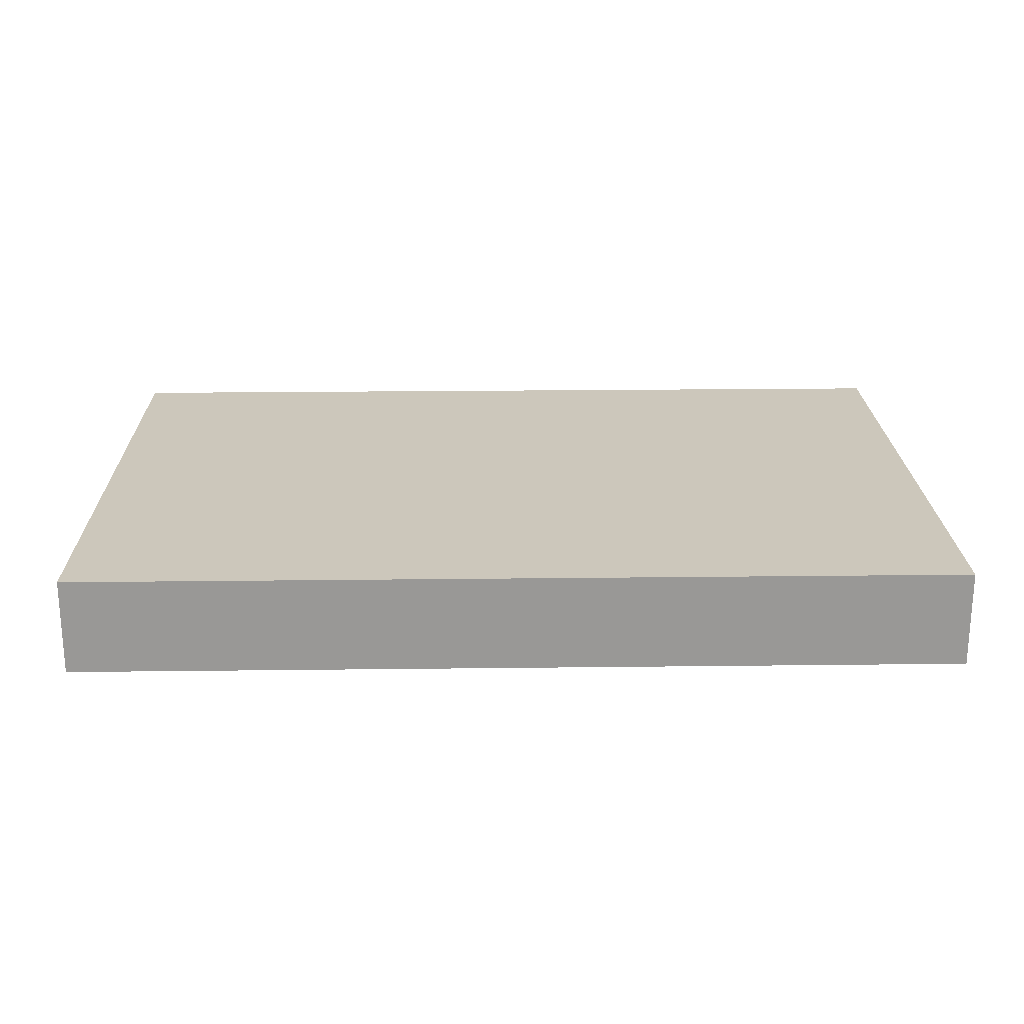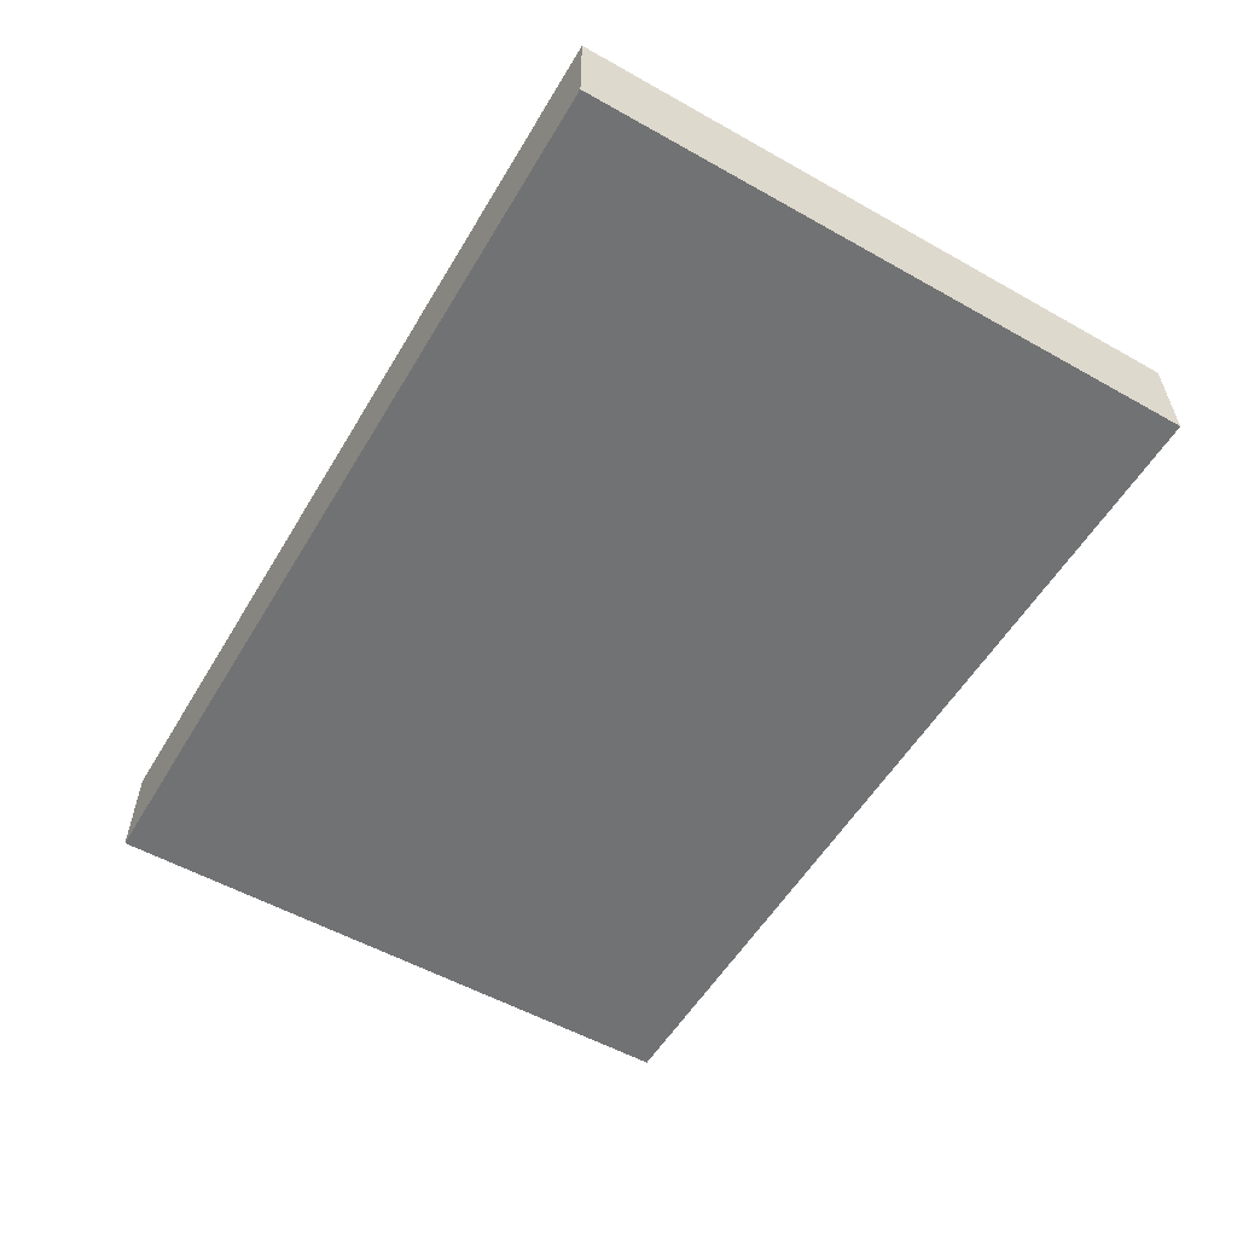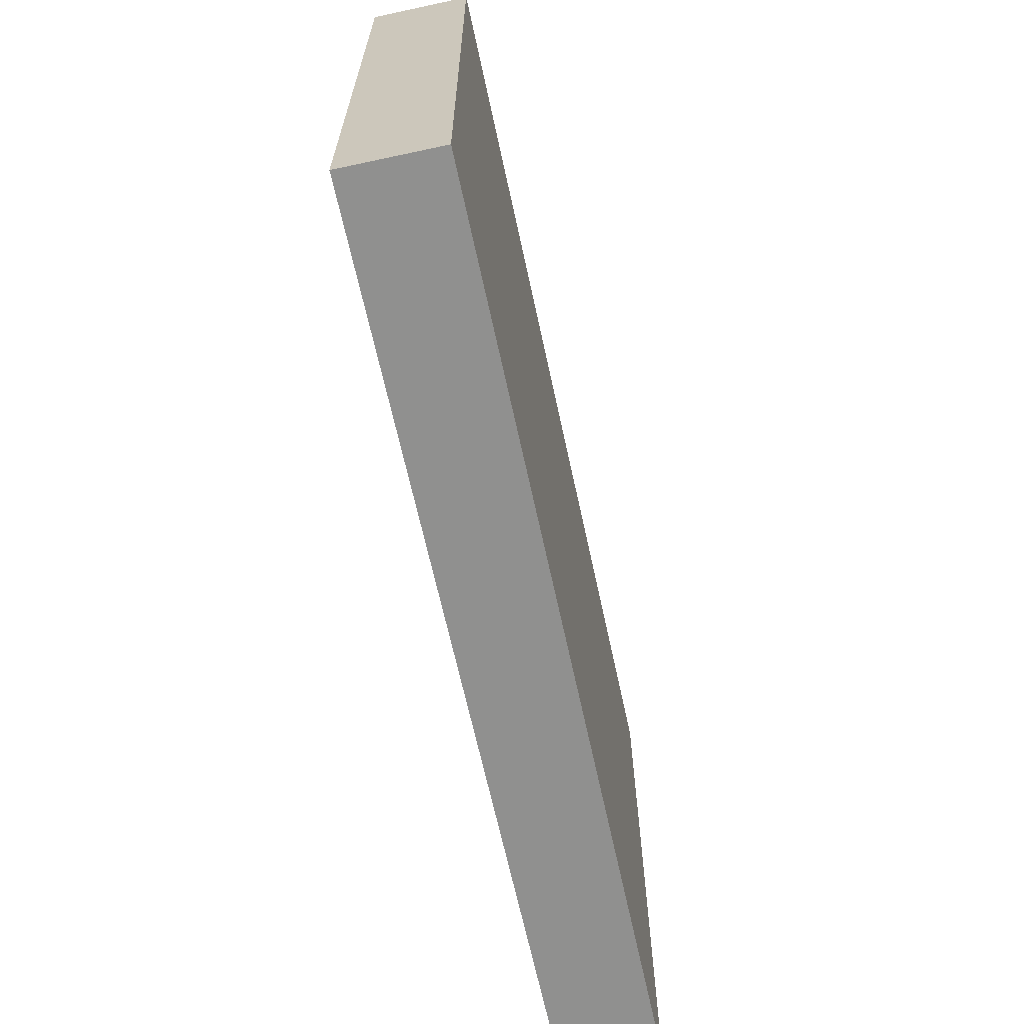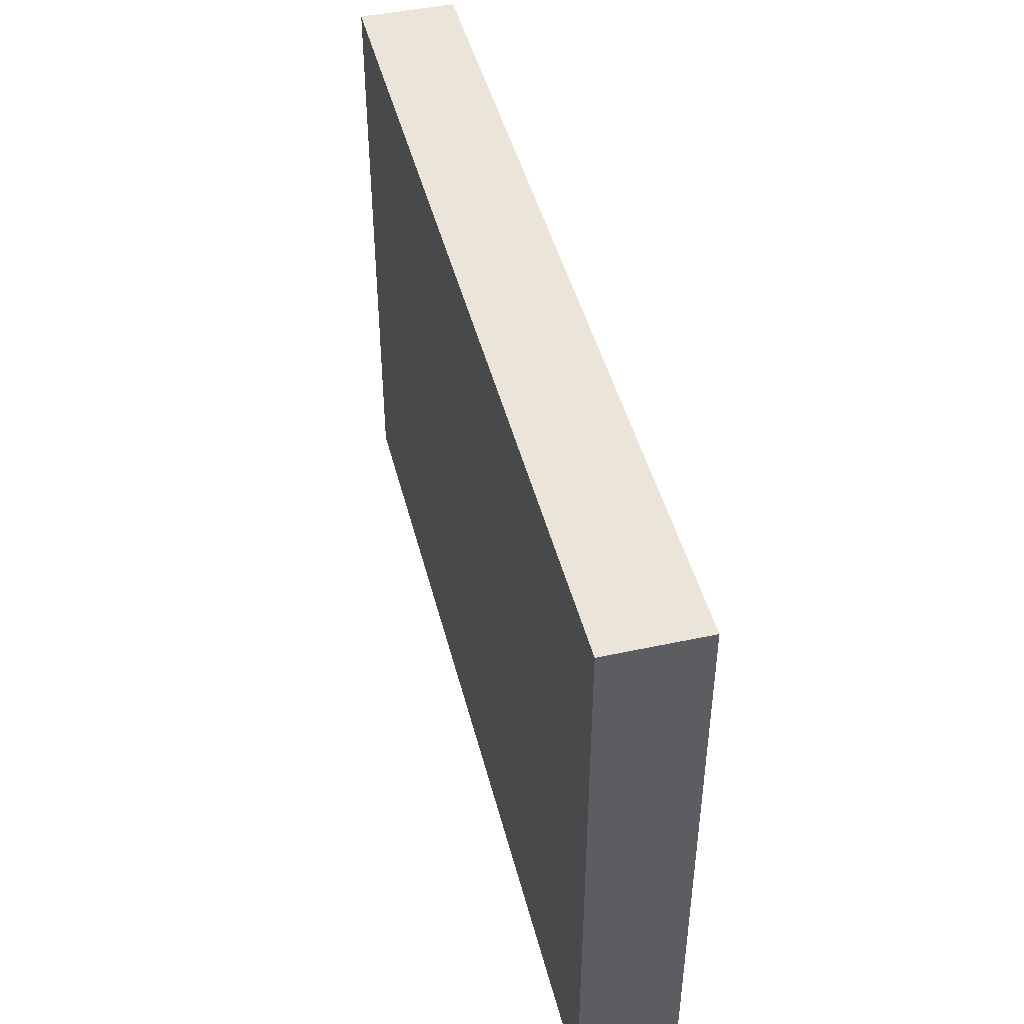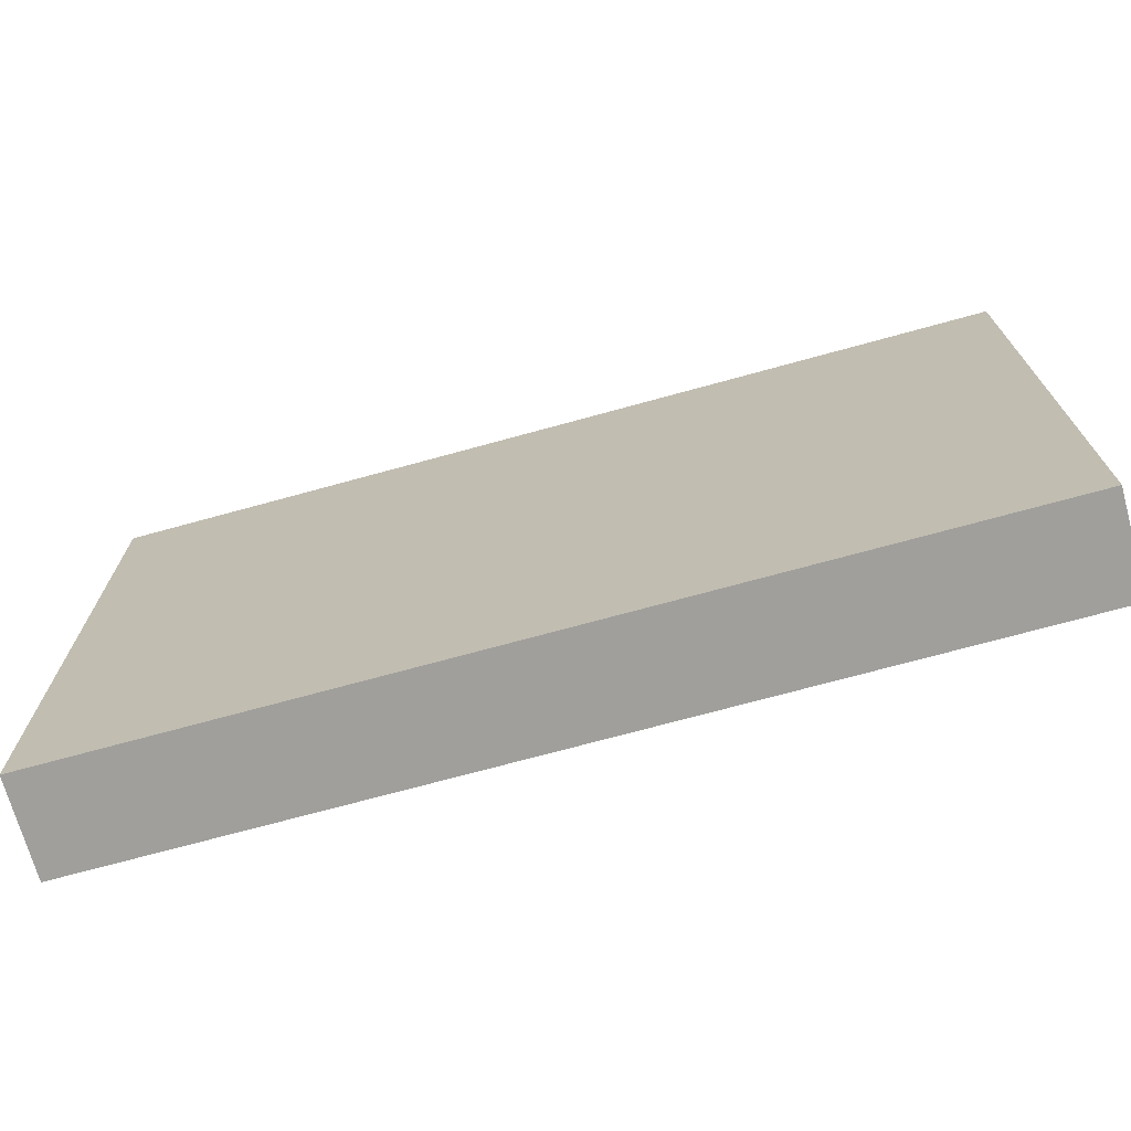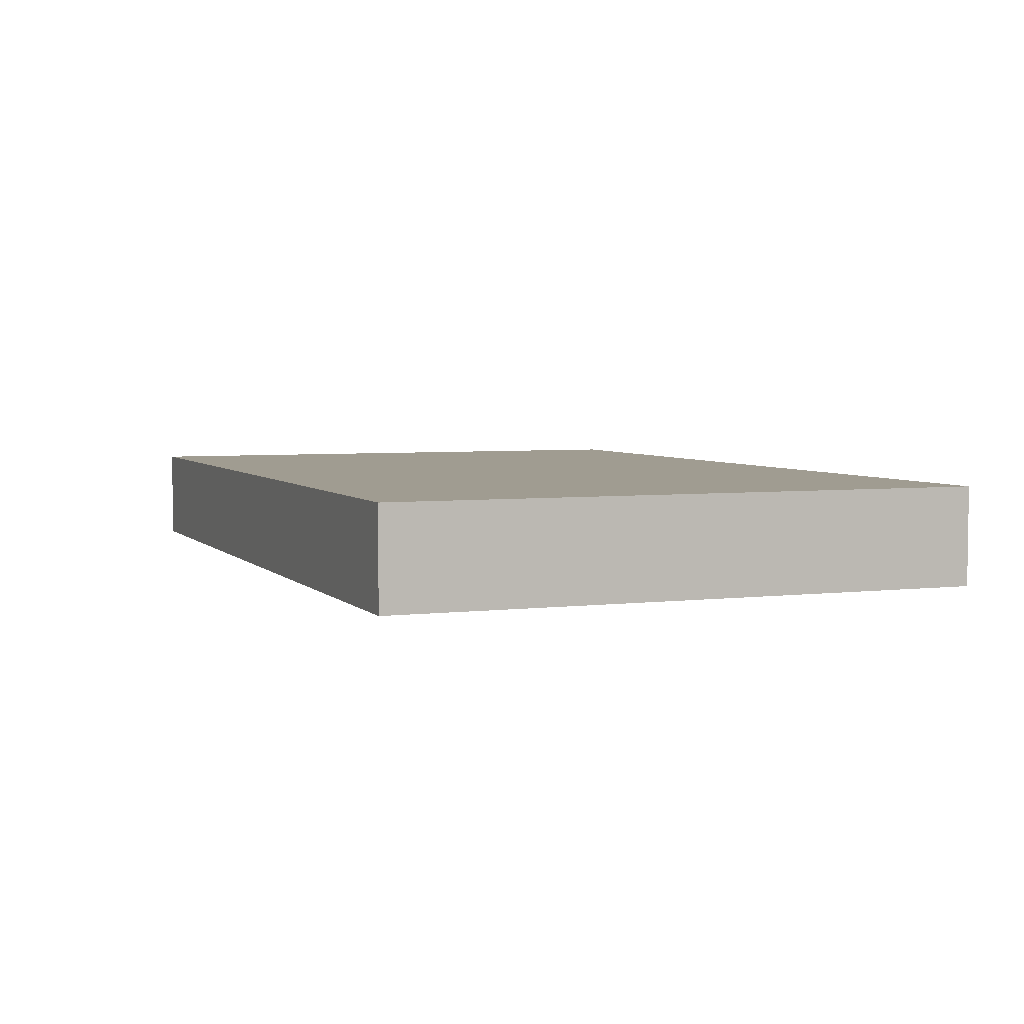
<metadata>
{"format":"obj","ext":"obj","renderer":"f3d","projection":"perspective","resolution":1024,"background":"white","views":[{"elev":21.6,"azim":178.8,"up":"+Z"},{"elev":-55.5,"azim":59.5,"up":"+Z"},{"elev":-65.6,"azim":102.2,"up":"+Y"},{"elev":45.4,"azim":76.0,"up":"+Y"},{"elev":-71.2,"azim":15.4,"up":"+Y"},{"elev":4.4,"azim":68.5,"up":"+Z"}]}
</metadata>
<code>
o Cube
v 300  -200 10
v 300  200 10
v -300  200 10
v -300  -200 10
v 300  -200 75
v 300  200 75
v -300  200 75
v -300  -200 75
f 1 3 4
f 8 6 5
f 5 2 1
f 6 3 2
f 3 8 4
f 1 8 5
f 1 2 3
f 8 7 6
f 5 6 2
f 6 7 3
f 3 7 8
f 1 4 8

</code>
